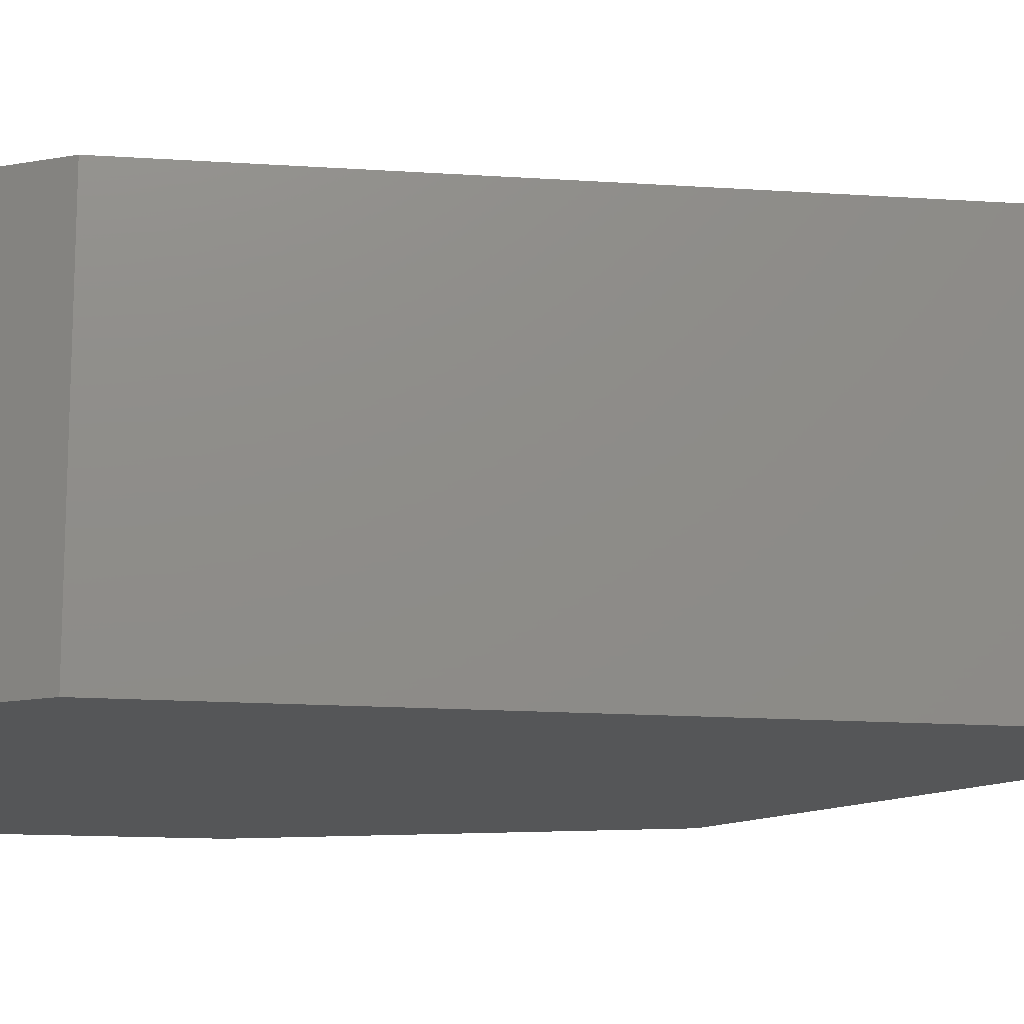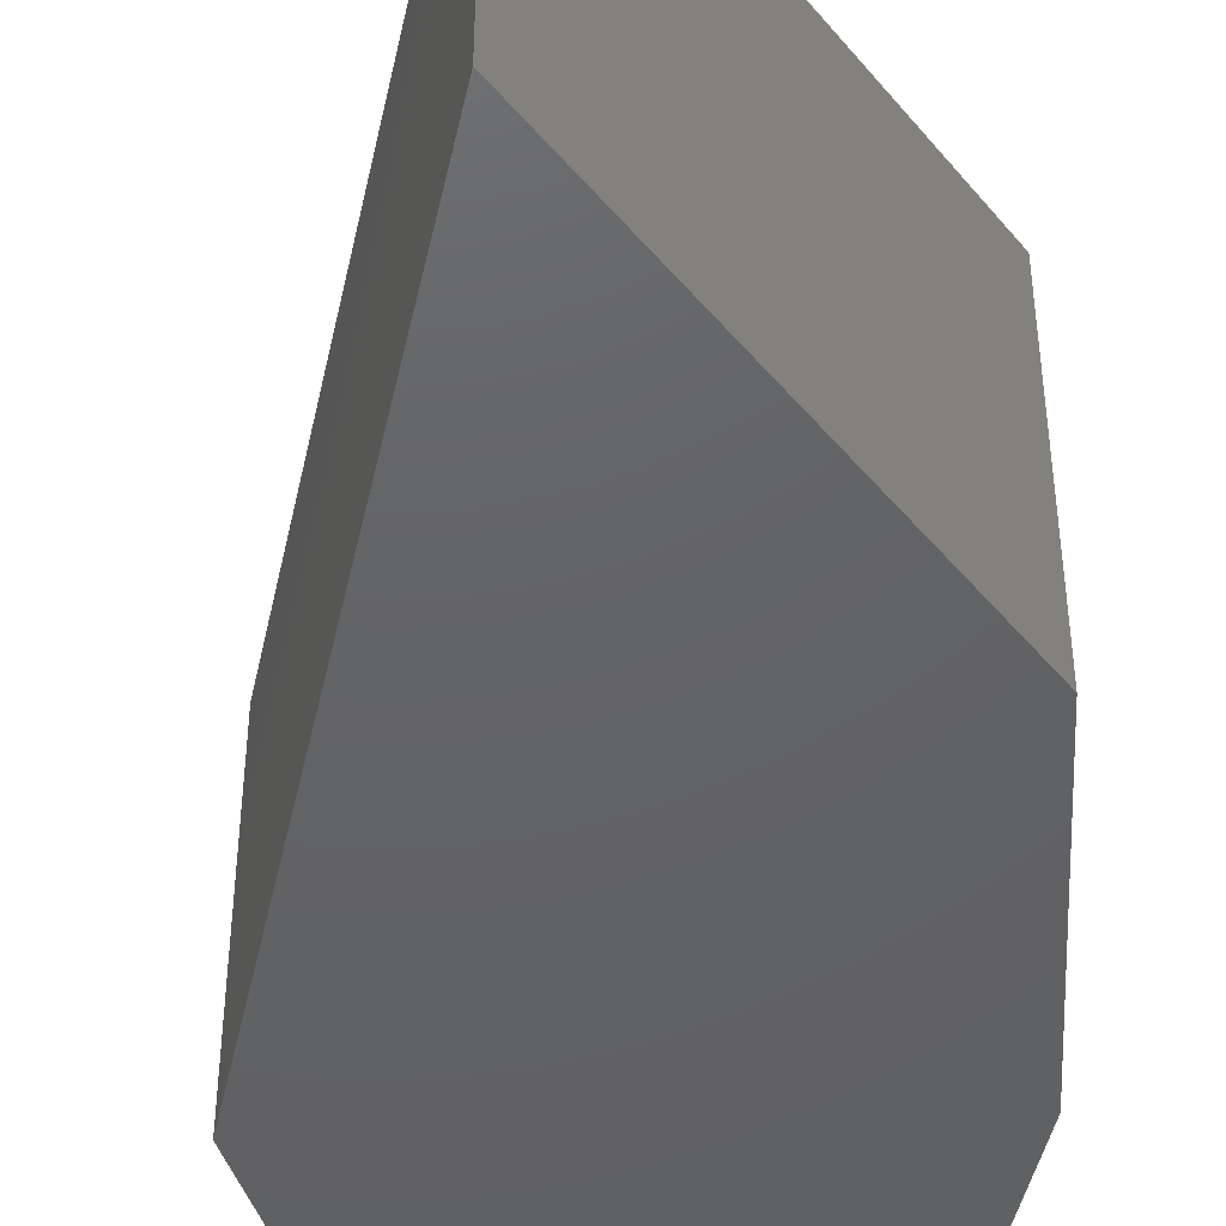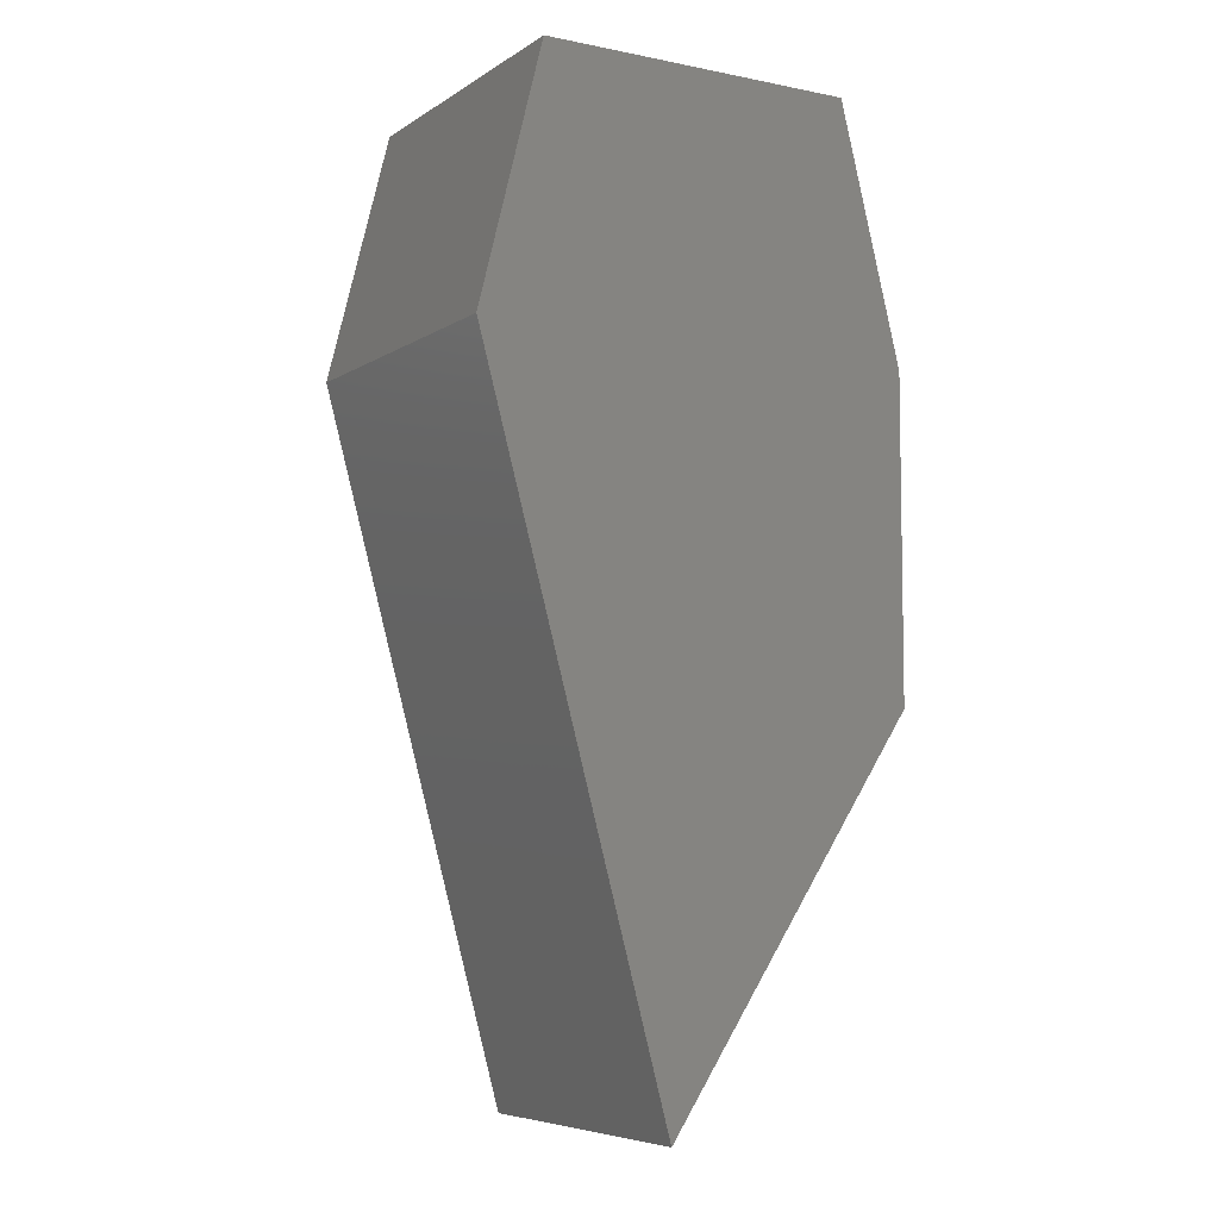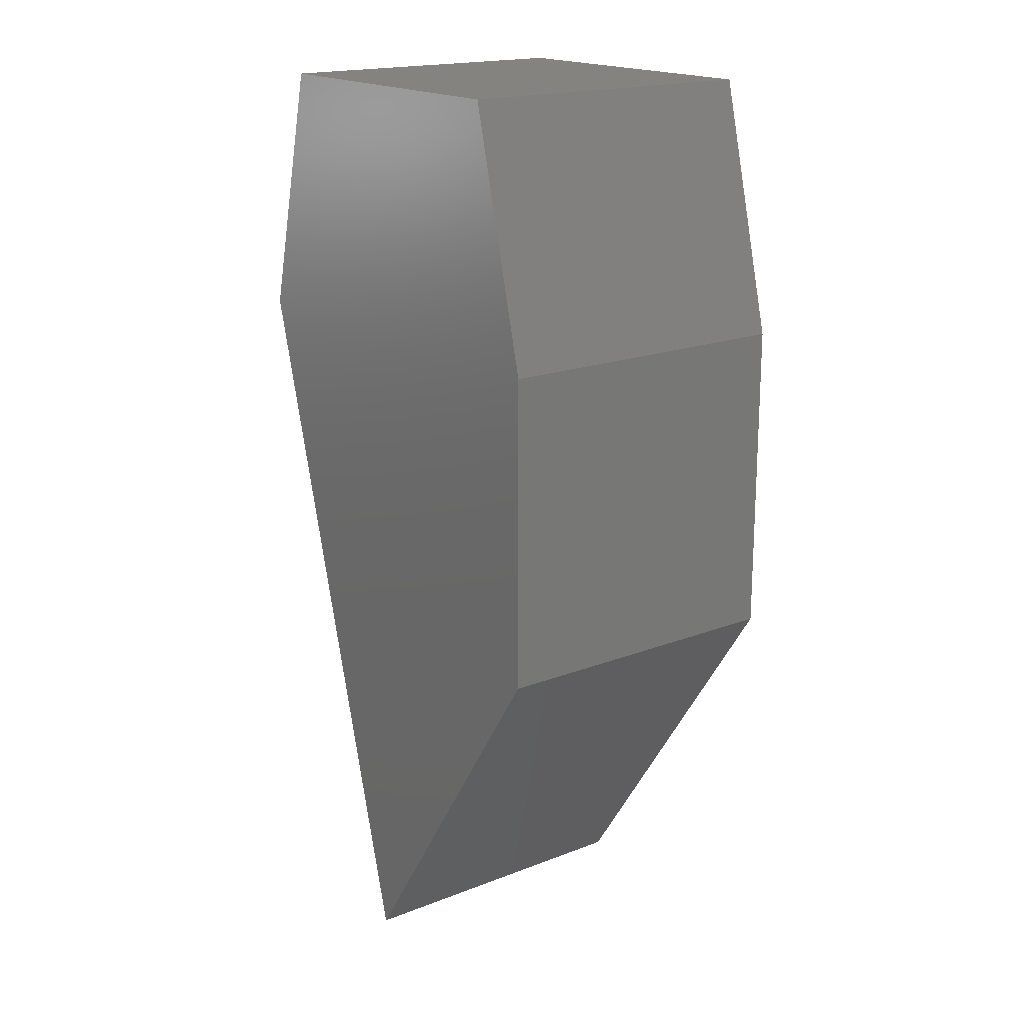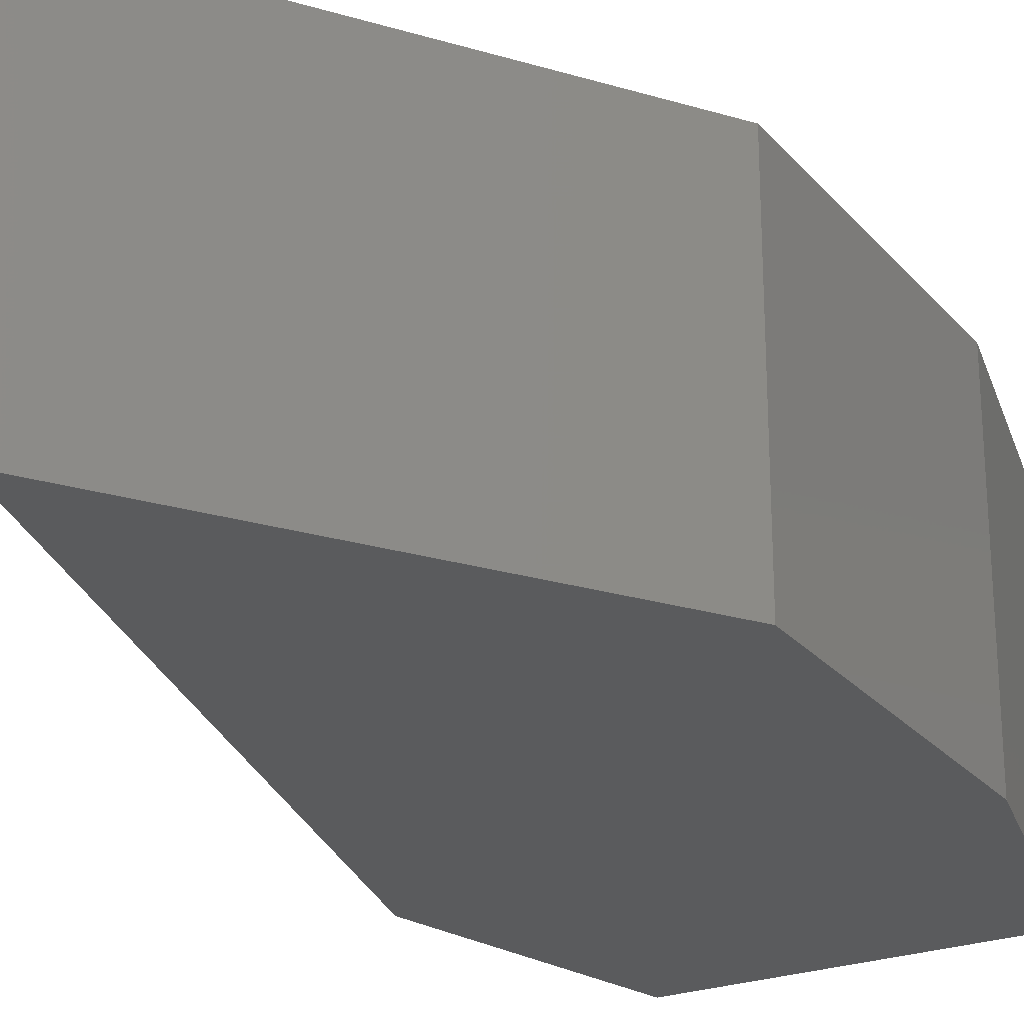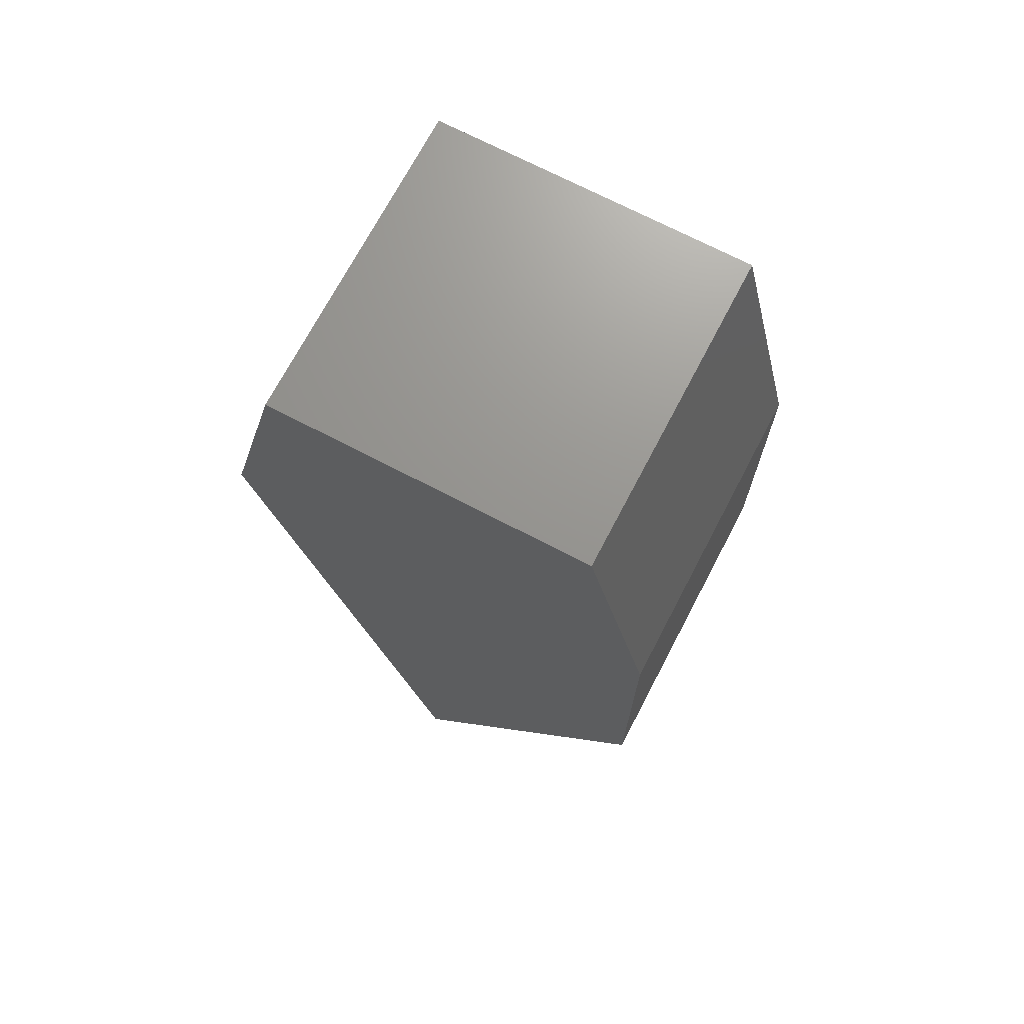
<metadata>
{"format":"stl","ext":"stl","renderer":"f3d","projection":"perspective","resolution":1024,"background":"white","views":[{"elev":-15.5,"azim":97.1,"up":"+Y"},{"elev":-44.8,"azim":-177.0,"up":"+Y"},{"elev":-6.6,"azim":149.7,"up":"+Z"},{"elev":18.3,"azim":-126.8,"up":"+Z"},{"elev":-25.0,"azim":-149.5,"up":"+Y"},{"elev":70.8,"azim":-152.4,"up":"+Z"}]}
</metadata>
<code>
# stl→obj: 12 verts, 20 faces
v 1.381 -1.145 -3.781
v 1.381 -1.14 -3.781
v 1.384 -1.145 -3.77
v 1.384 -1.14 -3.77
v 1.383 -1.145 -3.766
v 1.383 -1.14 -3.766
v 1.377 -1.14 -3.775
v 1.377 -1.14 -3.77
v 1.378 -1.14 -3.766
v 1.377 -1.145 -3.77
v 1.378 -1.145 -3.766
v 1.377 -1.145 -3.775
f 1 2 3
f 2 3 4
f 3 4 5
f 4 5 6
f 7 2 8
f 2 8 4
f 8 9 10
f 9 10 11
f 4 8 6
f 8 6 9
f 12 10 1
f 10 1 3
f 10 11 3
f 11 3 5
f 6 9 5
f 9 5 11
f 12 7 10
f 7 10 8
f 2 1 7
f 1 7 12

</code>
